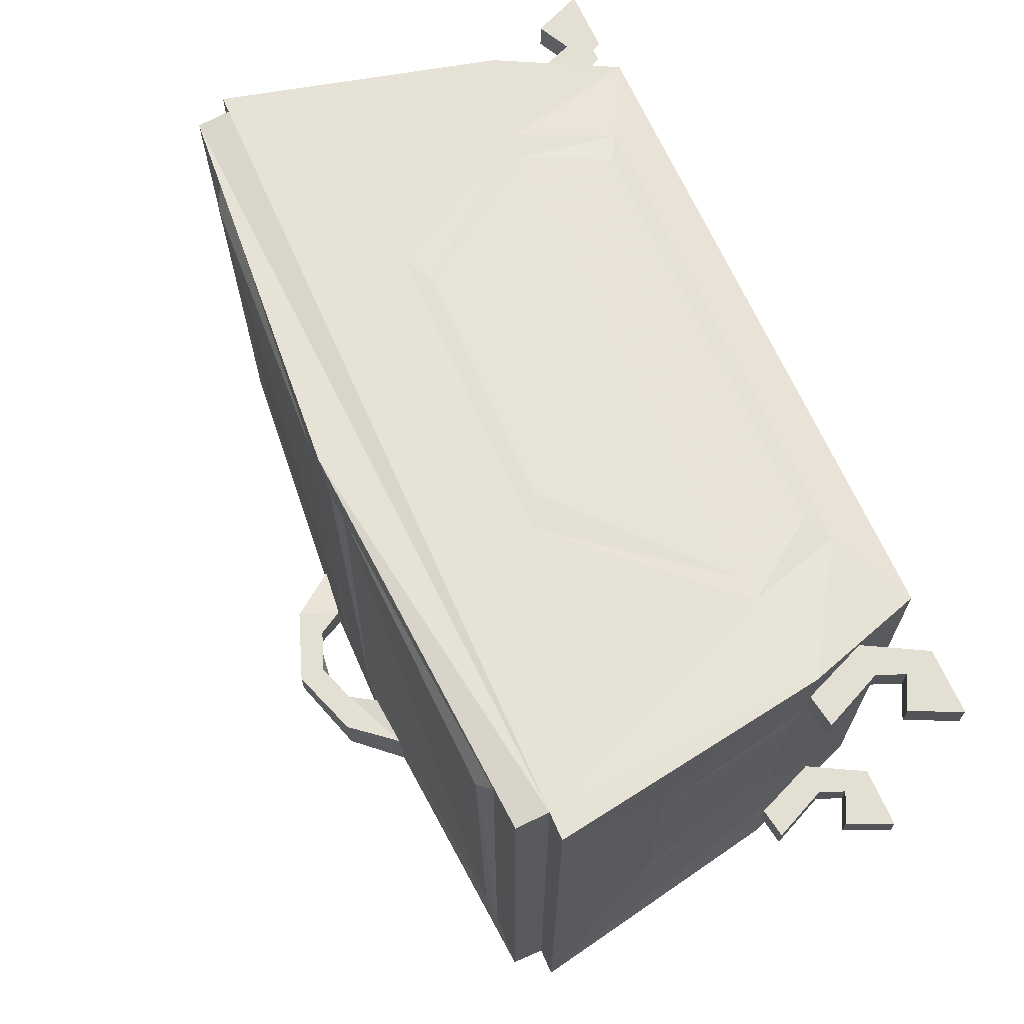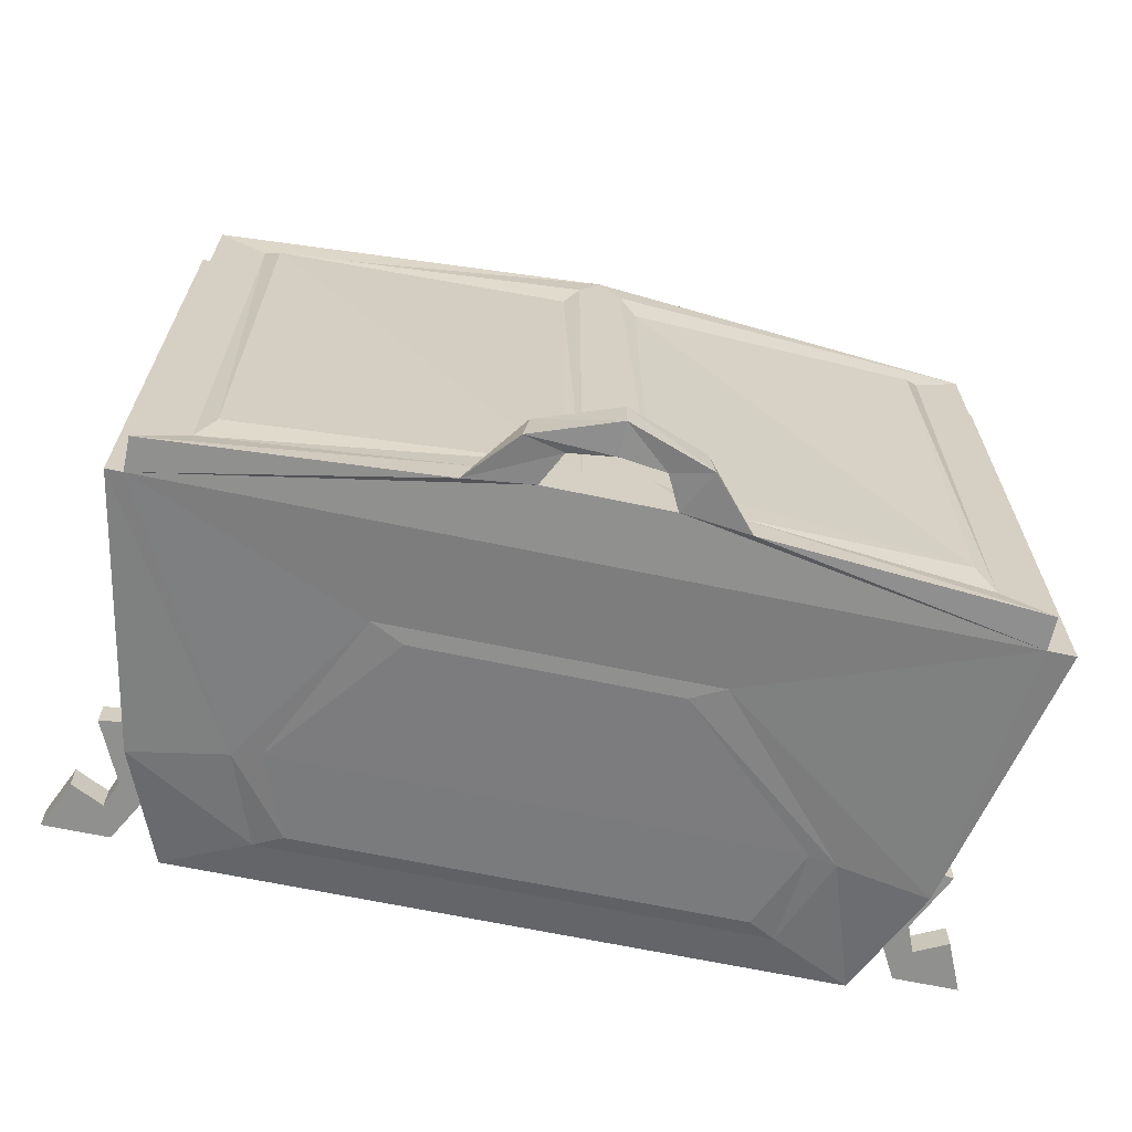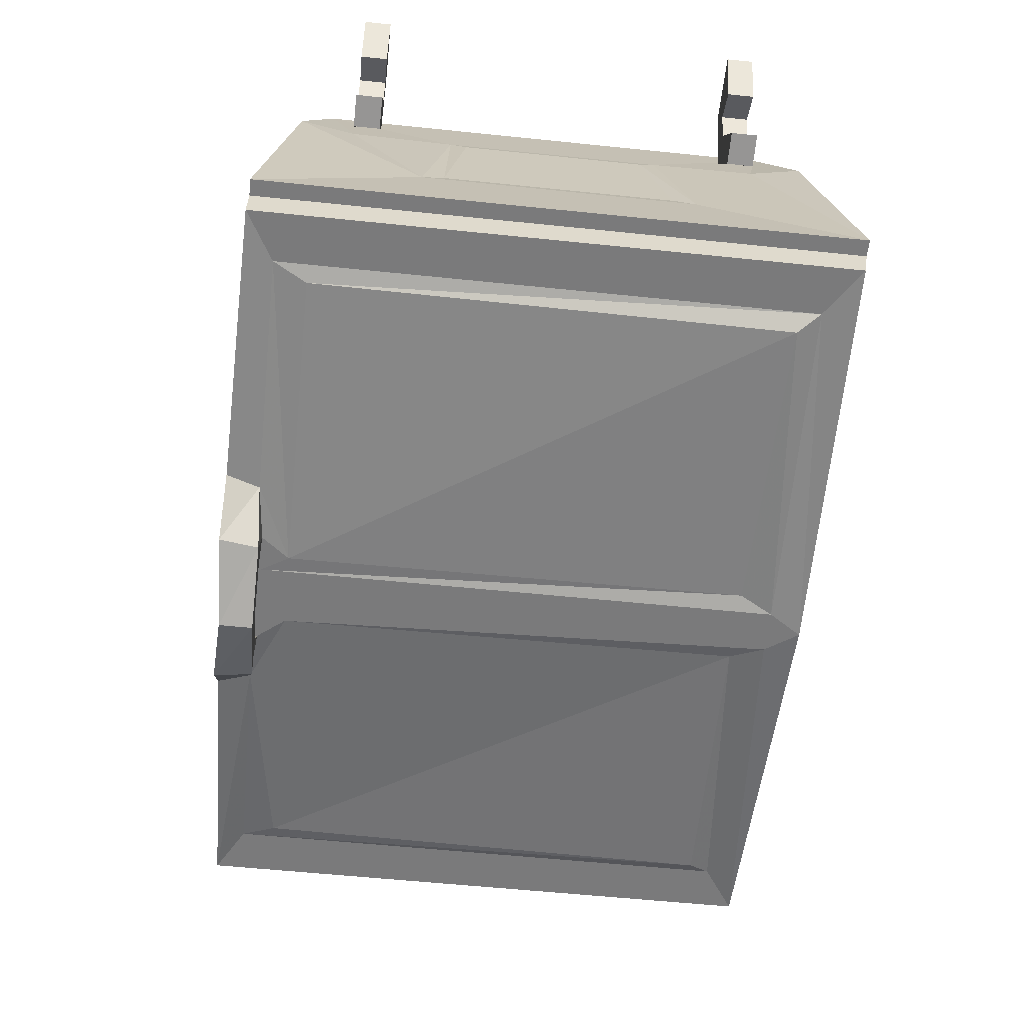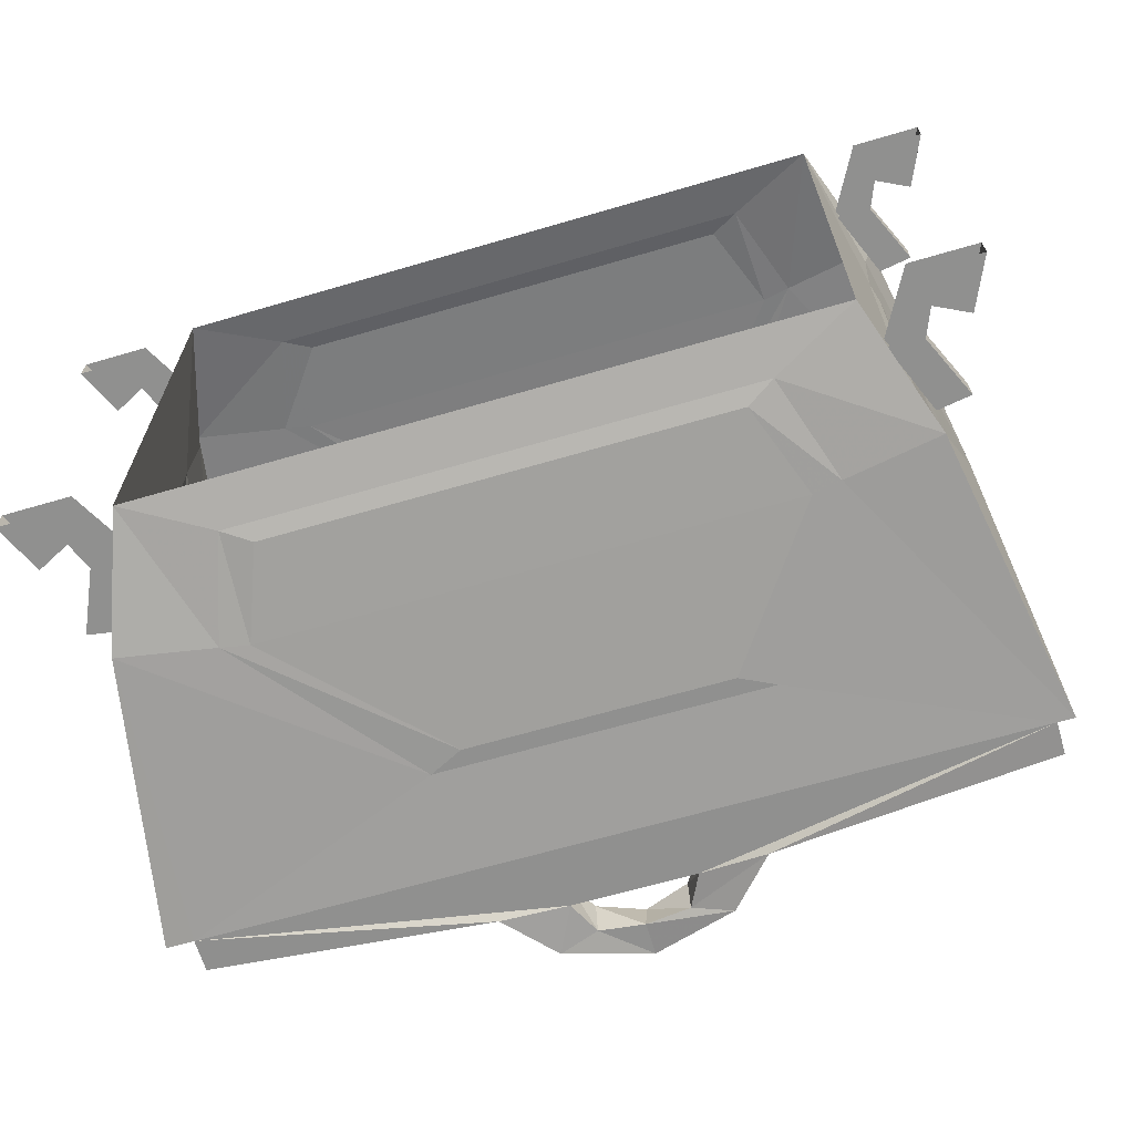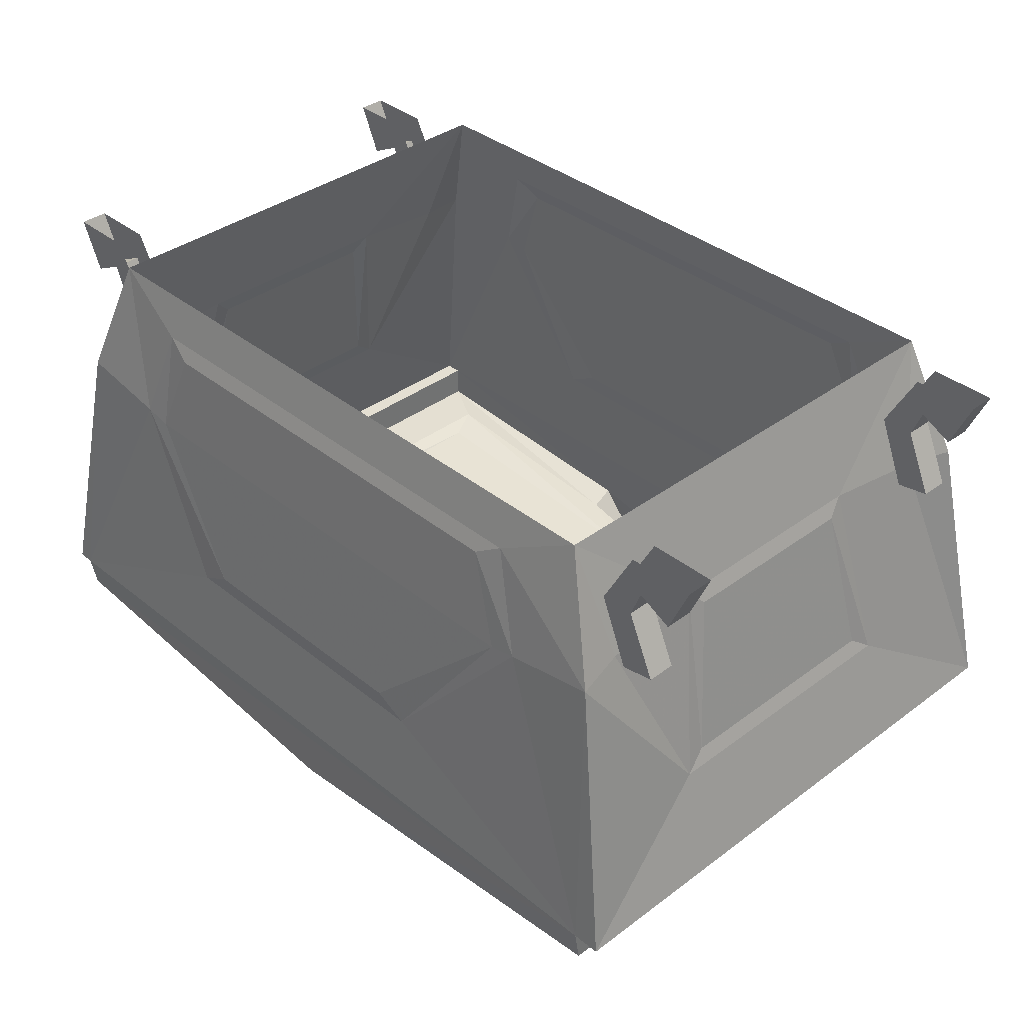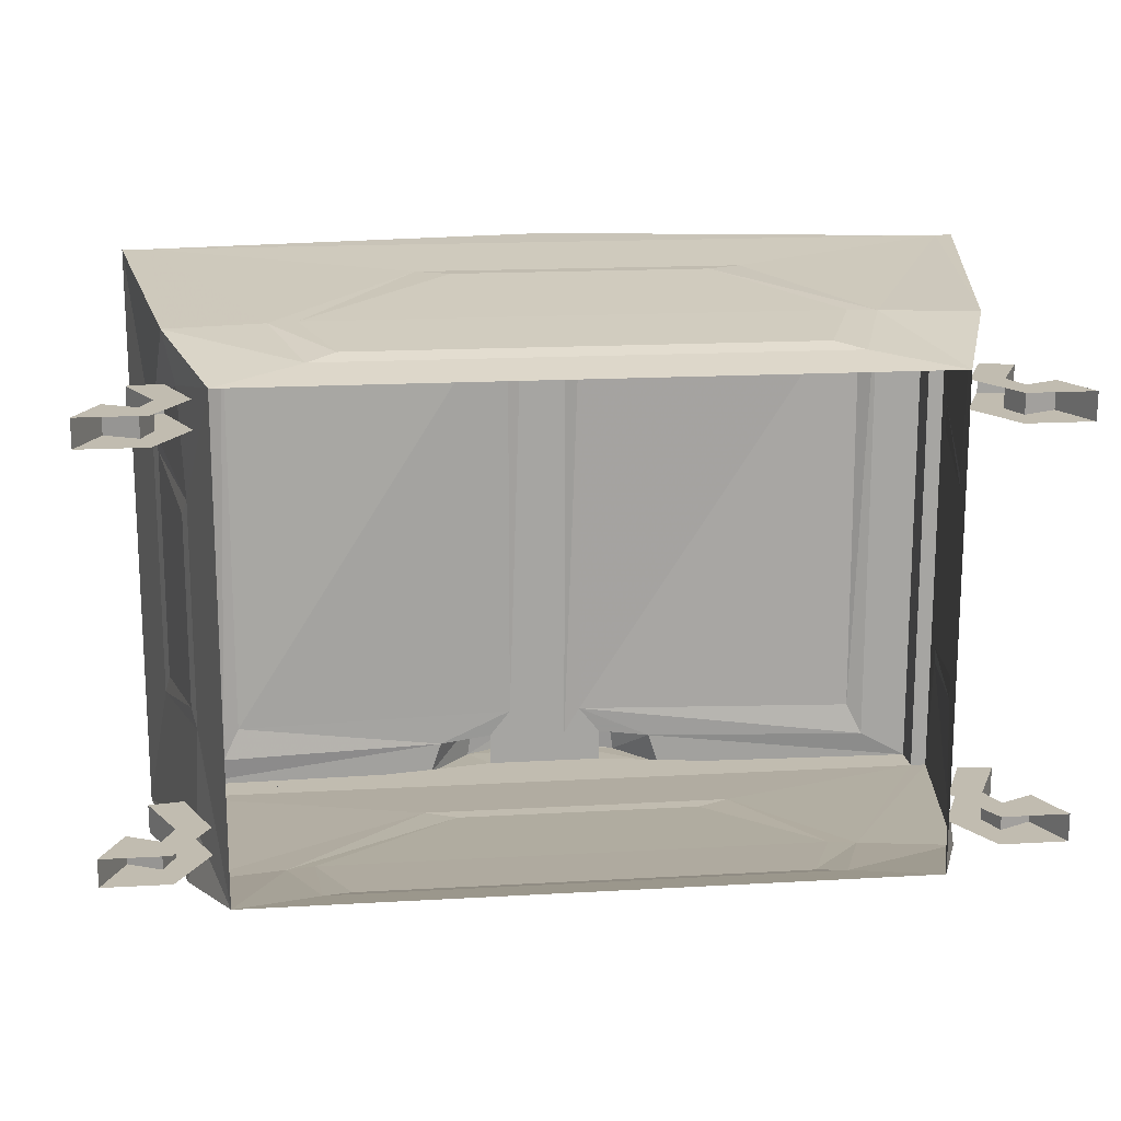
<metadata>
{"format":"obj","ext":"obj","renderer":"f3d","projection":"perspective","resolution":1024,"background":"white","views":[{"elev":66.6,"azim":66.3,"up":"+Z"},{"elev":-65.5,"azim":-12.0,"up":"+Z"},{"elev":-58.1,"azim":-96.1,"up":"+Y"},{"elev":-65.6,"azim":-163.6,"up":"+Z"},{"elev":37.0,"azim":46.1,"up":"+Y"},{"elev":16.6,"azim":173.3,"up":"+Z"}]}
</metadata>
<code>
v -0.5703 -0.1719 0.07031
v -0.5703 -0.1719 0.1094
v -0.5312 -0.08594 0.1094
v -0.5312 -0.08594 0.07031
v -0.5234 -0.1797 0.07031
v -0.5234 -0.1797 0.1094
v -0.4844 -0.08594 0.1094
v -0.5312 0 0.1094
v -0.5469 -0.04688 0.1094
v -0.5469 -0.04688 0.07031
v -0.4844 -0.08594 0.07031
v -0.5312 0 0.07031
v -0.5938 -0.07031 0.07031
v -0.625 0 0.07031
v -0.625 0 0.1094
v -0.5938 -0.07031 0.1094
v -0.5703 -0.1719 -0.5
v -0.5703 -0.1719 -0.4609
v -0.5312 -0.08594 -0.4609
v -0.5312 -0.08594 -0.5
v -0.5234 -0.1797 -0.5
v -0.5234 -0.1797 -0.4609
v -0.4844 -0.08594 -0.4609
v -0.5312 0 -0.4609
v -0.5469 -0.04688 -0.4609
v -0.5469 -0.04688 -0.5
v -0.4844 -0.08594 -0.5
v -0.5312 0 -0.5
v -0.5938 -0.07031 -0.5
v -0.625 0 -0.5
v -0.625 0 -0.4609
v -0.5938 -0.07031 -0.4609
v 0.5859 -0.1719 0.1094
v 0.5859 -0.1719 0.07031
v 0.5469 -0.08594 0.07031
v 0.5469 -0.08594 0.1094
v 0.5391 -0.1797 0.1094
v 0.5391 -0.1797 0.07031
v 0.5 -0.08594 0.07031
v 0.5469 0 0.07031
v 0.5625 -0.04688 0.07031
v 0.5625 -0.04688 0.1094
v 0.5 -0.08594 0.1094
v 0.5469 0 0.1094
v 0.6094 -0.07031 0.1094
v 0.6406 0 0.1094
v 0.6406 0 0.07031
v 0.6094 -0.07031 0.07031
v 0.5859 -0.1719 -0.4609
v 0.5859 -0.1719 -0.5
v 0.5469 -0.08594 -0.5
v 0.5469 -0.08594 -0.4609
v 0.5391 -0.1797 -0.4609
v 0.5391 -0.1797 -0.5
v 0.5 -0.08594 -0.5
v 0.5469 0 -0.5
v 0.5625 -0.04688 -0.5
v 0.5625 -0.04688 -0.4609
v 0.5 -0.08594 -0.4609
v 0.5469 0 -0.4609
v 0.6094 -0.07031 -0.4609
v 0.6406 0 -0.4609
v 0.6406 0 -0.5
v 0.6094 -0.07031 -0.5
v -0.5938 -0.5781 -0.6172
v -0.5234 -0.1797 -0.5781
v -0.3906 -0.2031 -0.5781
v -0.5703 -0.5781 -0.6172
v -0.5938 -0.5781 0.2188
v -0.5547 -0.4219 0
v -0.5547 -0.4219 -0.3906
v -0.5078 -0.1719 -0.5
v -0.4609 0 -0.5391
v -0.3438 -0.0625 -0.5547
v -0.3047 -0.08594 -0.5625
v -0.3516 -0.2109 -0.5781
v -0.25 -0.4375 -0.6016
v 0.5703 -0.5781 -0.6172
v -0.08594 -0.6641 -0.6172
v -0.1797 -0.6562 -0.625
v -0.5703 -0.625 -0.6172
v -0.5703 -0.5781 0.2188
v -0.5234 -0.1797 0.1797
v -0.5078 -0.1719 0.1094
v -0.5 -0.1562 -0.03906
v -0.5078 -0.1797 -0.0625
v -0.5469 -0.3984 -0.03125
v -0.5469 -0.3984 -0.3594
v -0.5 -0.1562 -0.3516
v -0.4609 0 0.1406
v -0.3906 -0.2031 0.1797
v -0.3438 -0.0625 0.1562
v 0.4766 0 0.1406
v 0.3594 -0.0625 0.1562
v 0.5391 -0.1797 0.1797
v 0.5234 -0.1719 0.1094
v 0.5156 -0.1562 -0.03906
v 0.4766 0 -0.5391
v 0.5156 -0.1562 -0.3516
v 0.5234 -0.1719 -0.5
v 0.5391 -0.1797 -0.5781
v 0.4062 -0.2031 -0.5781
v 0.3594 -0.0625 -0.5547
v 0.3203 -0.08594 -0.5625
v 0.3672 -0.2109 -0.5781
v -0.2031 -0.4141 -0.6016
v 0.2031 -0.4375 -0.6016
v 0.6094 -0.5781 -0.6172
v 0.5703 -0.5781 0.2188
v 0.5703 -0.625 0.2109
v 0.5703 -0.625 -0.6172
v 0.1797 -0.6562 -0.625
v 0.08594 -0.6641 -0.6172
v 0 -0.6641 -0.6172
v -0.03125 -0.6641 -0.5703
v -0.08594 -0.6641 -0.5703
v -0.0625 -0.7031 -0.5703
v -0.0625 -0.7109 -0.6172
v -0.1172 -0.7266 -0.625
v -0.1641 -0.6562 -0.5781
v -0.5 -0.625 -0.5781
v -0.5703 -0.625 0.2109
v 0.2031 -0.4375 0.2031
v -0.25 -0.4375 0.2031
v 0.1562 -0.4141 -0.6016
v -0.5078 -0.1797 -0.3281
v 0.5703 -0.4219 -0.3906
v 0.5703 -0.4219 0
v 0.6094 -0.5781 0.2188
v 0.5234 -0.1797 -0.3281
v 0.5625 -0.3984 -0.3594
v 0.5625 -0.3984 -0.03125
v 0.5234 -0.1797 -0.0625
v 0.4062 -0.2031 0.1797
v 0.3672 -0.2109 0.1797
v 0.1562 -0.4141 0.2031
v -0.2031 -0.4141 0.2031
v -0.3516 -0.2109 0.1797
v -0.3047 -0.08594 0.1641
v 0.3203 -0.08594 0.1641
v 0 -0.6641 0.2188
v 0.03125 -0.6641 0.1719
v 0.5 -0.625 0.1641
v 0.5 -0.625 -0.5781
v 0.1641 -0.6562 -0.5781
v 0.1094 -0.7266 -0.5703
v 0.1172 -0.7266 -0.625
v 0.0625 -0.7109 -0.6172
v 0.08594 -0.6641 -0.5703
v 0.03125 -0.6641 -0.5703
v -0.03125 -0.6641 0.1719
v -0.05469 -0.6562 0.125
v -0.05469 -0.6641 -0.5312
v -0.1094 -0.7266 -0.5703
v 0 -0.7656 -0.5703
v 0 -0.7266 -0.5703
v 0 -0.7188 -0.6172
v 0 -0.7656 -0.6172
v -0.5 -0.625 0.1641
v -0.4766 -0.6406 0.1328
v -0.4766 -0.6328 -0.5312
v 0.0625 -0.7031 -0.5703
v 0.05469 -0.6641 -0.5312
v 0.05469 -0.6562 0.125
v 0.4766 -0.6406 0.1328
v 0.4766 -0.6328 -0.5312
f 1 2 3
f 1 3 4
f 1 4 5
f 2 6 7
f 2 7 3
f 3 7 8
f 3 8 9
f 3 9 4
f 4 9 10
f 4 10 11
f 4 11 5
f 11 10 12
f 12 10 13
f 12 13 14
f 14 13 15
f 15 13 16
f 15 16 9
f 15 9 8
f 10 9 16
f 10 16 13
f 17 18 19
f 17 19 20
f 17 20 21
f 18 22 23
f 18 23 19
f 19 23 24
f 19 24 25
f 19 25 20
f 20 25 26
f 20 26 27
f 20 27 21
f 27 26 28
f 28 26 29
f 28 29 30
f 30 29 31
f 31 29 32
f 31 32 25
f 31 25 24
f 26 25 32
f 26 32 29
f 33 34 35
f 33 35 36
f 33 36 37
f 34 38 39
f 34 39 35
f 35 39 40
f 35 40 41
f 35 41 36
f 36 41 42
f 36 42 43
f 36 43 37
f 43 42 44
f 44 42 45
f 44 45 46
f 46 45 47
f 47 45 48
f 47 48 41
f 47 41 40
f 41 45 42
f 45 41 48
f 49 50 51
f 49 51 52
f 49 52 53
f 50 54 55
f 50 55 51
f 51 55 56
f 51 56 57
f 51 57 52
f 52 57 58
f 52 58 59
f 52 59 53
f 59 58 60
f 60 58 61
f 60 61 62
f 62 61 63
f 63 61 64
f 63 64 57
f 63 57 56
f 57 61 58
f 61 57 64
f 65 66 67
f 65 67 68
f 65 68 69
f 65 69 70
f 65 70 71
f 65 71 66
f 66 71 72
f 66 72 73
f 66 73 74
f 66 74 67
f 67 77 68
f 68 77 78
f 68 81 82
f 68 82 69
f 69 82 83
f 69 83 84
f 69 84 85
f 69 85 70
f 71 89 72
f 72 89 73
f 73 89 90
f 90 89 85
f 90 85 84
f 90 84 83
f 90 83 91
f 90 91 92
f 90 92 93
f 93 92 94
f 93 94 95
f 93 95 96
f 93 96 97
f 93 97 98
f 98 97 99
f 98 99 100
f 98 100 101
f 98 101 102
f 98 102 103
f 98 103 73
f 73 103 74
f 75 104 76
f 76 104 105
f 76 105 106
f 77 107 78
f 78 107 101
f 78 101 108
f 78 108 109
f 78 109 110
f 78 110 111
f 79 114 115
f 79 115 116
f 79 116 117
f 79 117 118
f 79 118 80
f 80 118 119
f 80 119 120
f 80 120 81
f 81 120 121
f 81 121 122
f 81 122 82
f 82 109 123
f 82 123 124
f 82 124 91
f 82 91 83
f 101 107 102
f 106 105 125
f 88 87 86
f 88 86 126
f 127 128 129
f 127 129 108
f 127 108 99
f 128 97 96
f 128 96 95
f 128 95 129
f 129 95 109
f 129 109 108
f 99 108 100
f 100 108 101
f 132 131 130
f 132 130 133
f 95 94 134
f 95 134 109
f 109 134 123
f 135 140 138
f 135 138 137
f 135 137 136
f 138 140 139
f 110 141 142
f 110 142 143
f 110 143 111
f 111 143 144
f 111 144 145
f 111 145 112
f 112 145 146
f 112 146 147
f 112 147 113
f 113 147 148
f 113 148 149
f 113 149 150
f 113 150 114
f 114 150 141
f 114 141 151
f 114 151 115
f 116 120 154
f 116 154 117
f 117 154 155
f 117 155 156
f 117 156 118
f 118 156 157
f 118 157 119
f 119 157 158
f 119 154 120
f 122 121 159
f 122 159 141
f 141 159 151
f 152 160 153
f 153 160 161
f 155 146 156
f 156 146 162
f 156 162 157
f 157 162 148
f 157 148 158
f 158 148 147
f 141 150 142
f 145 149 162
f 145 162 146
f 166 165 164
f 166 164 163
f 148 162 149
f 1 5 2
f 2 5 6
f 17 21 18
f 18 21 22
f 33 37 34
f 34 37 38
f 49 53 50
f 50 53 54
f 67 74 75
f 67 75 76
f 67 76 77
f 68 78 79
f 68 79 80
f 68 80 81
f 70 85 86
f 70 86 87
f 70 87 71
f 71 87 88
f 71 88 89
f 74 103 104
f 74 104 75
f 76 106 77
f 77 106 107
f 78 111 112
f 78 112 113
f 78 113 114
f 78 114 79
f 82 122 109
f 102 107 125
f 102 125 105
f 102 105 103
f 103 105 104
f 106 125 107
f 88 126 89
f 89 126 85
f 85 126 86
f 127 99 130
f 127 130 131
f 127 131 128
f 128 131 132
f 128 132 97
f 132 133 97
f 97 133 99
f 99 133 130
f 123 134 135
f 123 135 136
f 123 136 124
f 124 136 137
f 124 137 91
f 91 137 138
f 91 138 92
f 92 138 139
f 92 139 94
f 94 139 140
f 94 140 134
f 134 140 135
f 122 141 109
f 109 141 110
f 115 151 152
f 115 152 153
f 115 153 116
f 116 153 120
f 119 158 154
f 151 159 160
f 151 160 152
f 153 161 121
f 153 121 120
f 159 121 161
f 159 161 160
f 158 155 154
f 155 158 147
f 155 147 146
f 142 150 163
f 142 163 164
f 142 164 143
f 143 164 165
f 143 165 144
f 144 165 166
f 144 166 145
f 145 166 163
f 145 163 149
f 149 163 150

</code>
